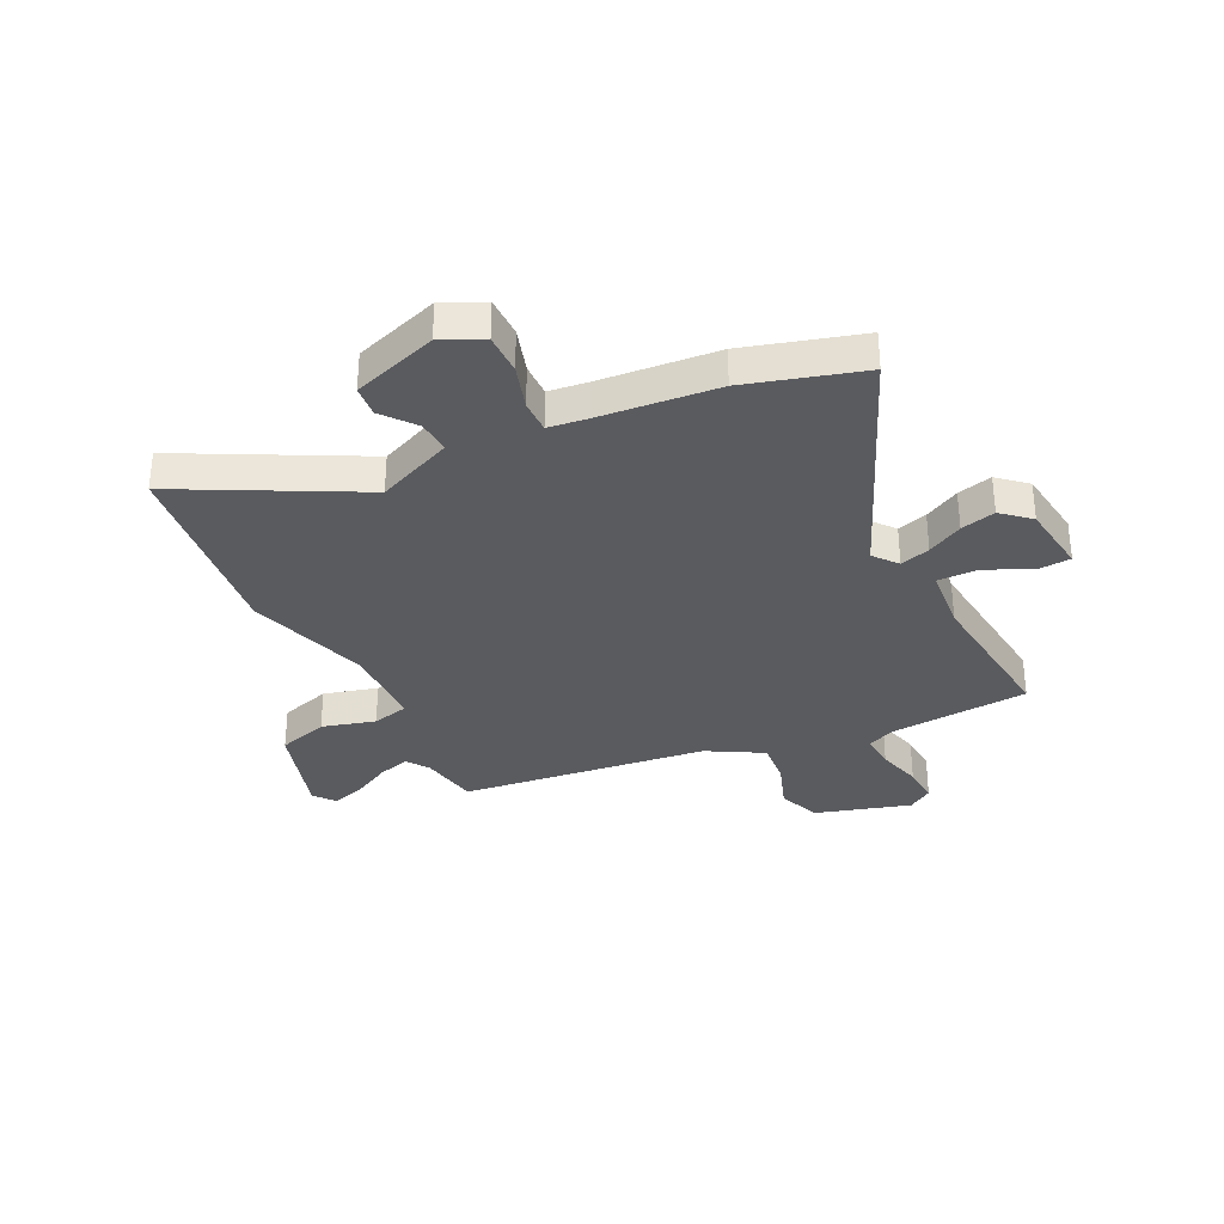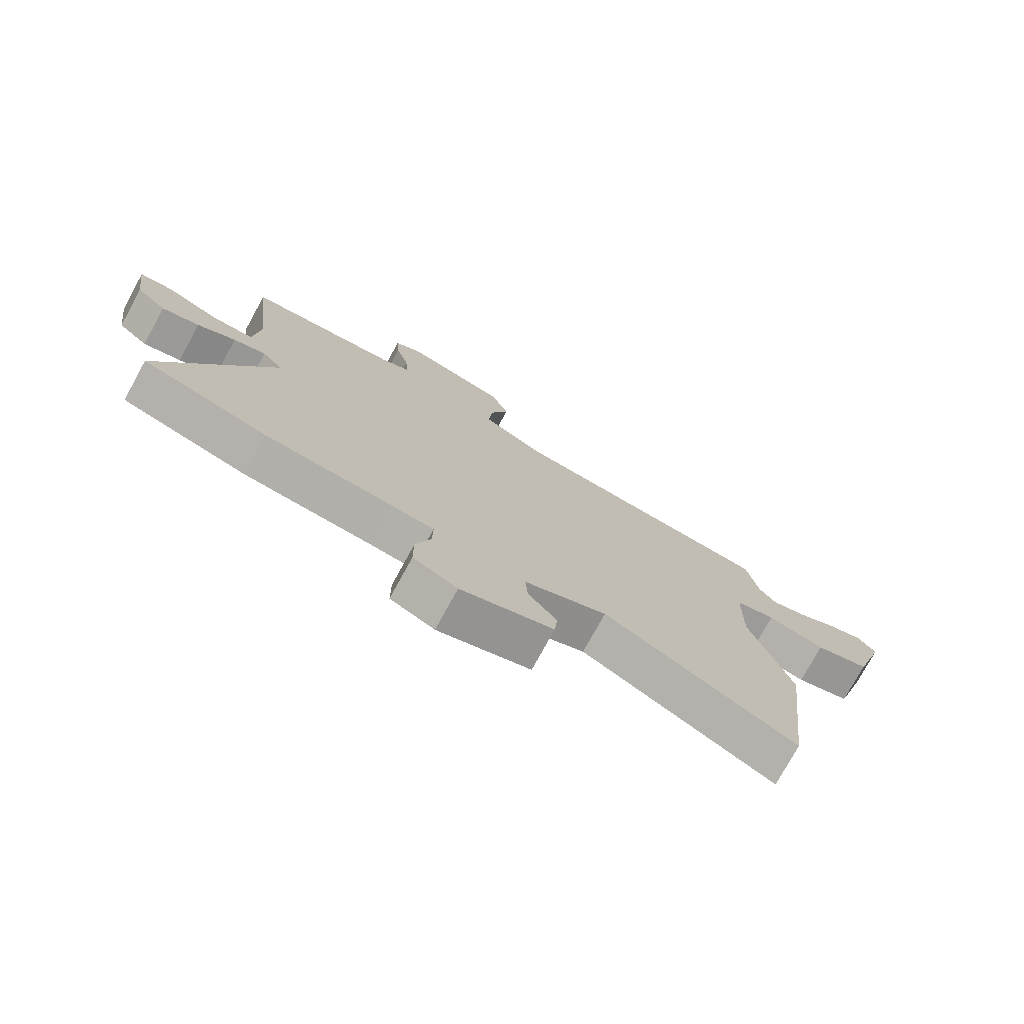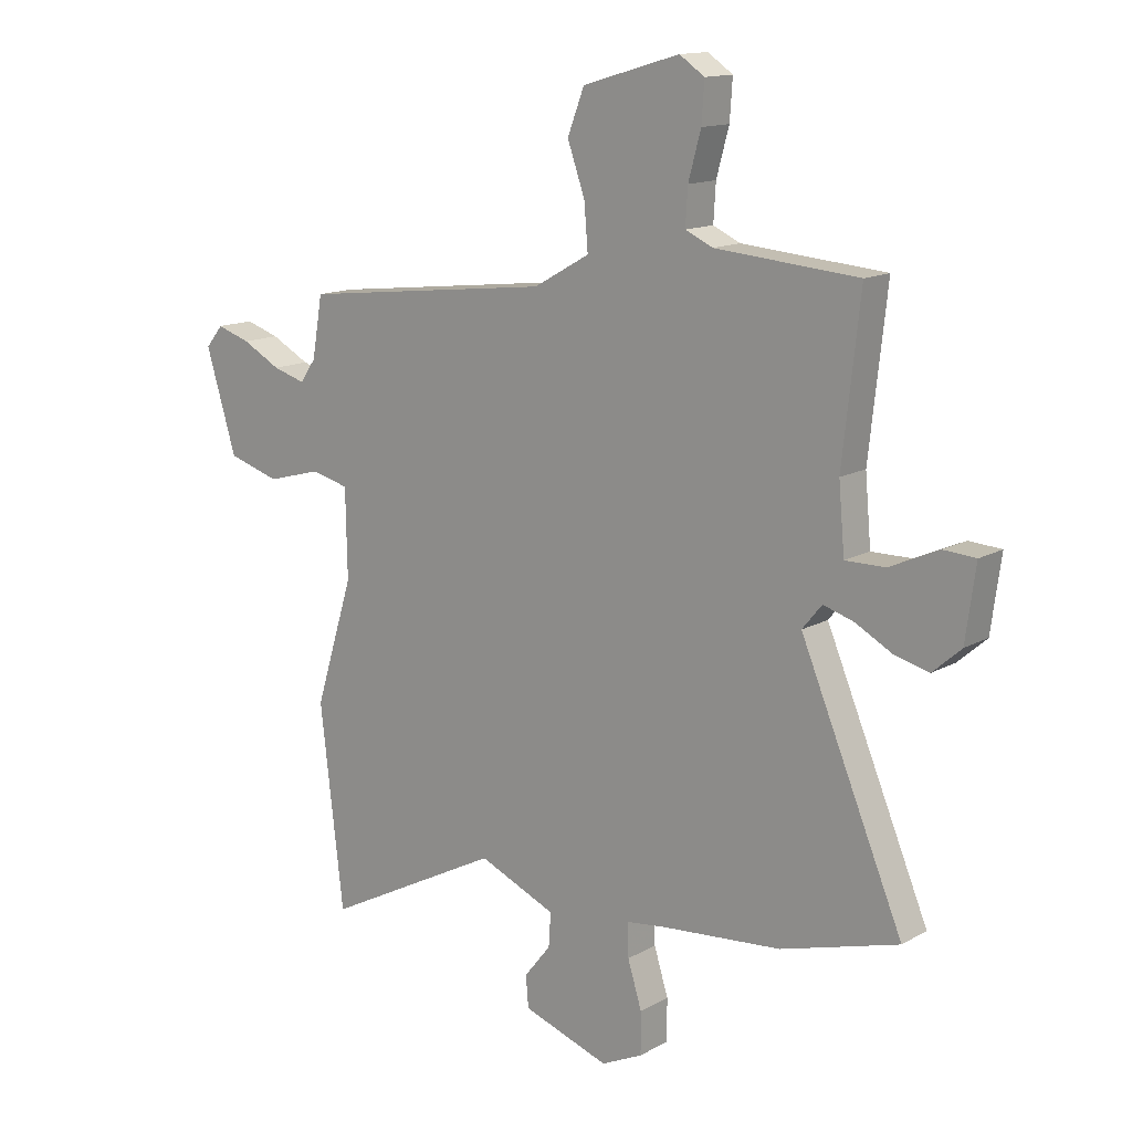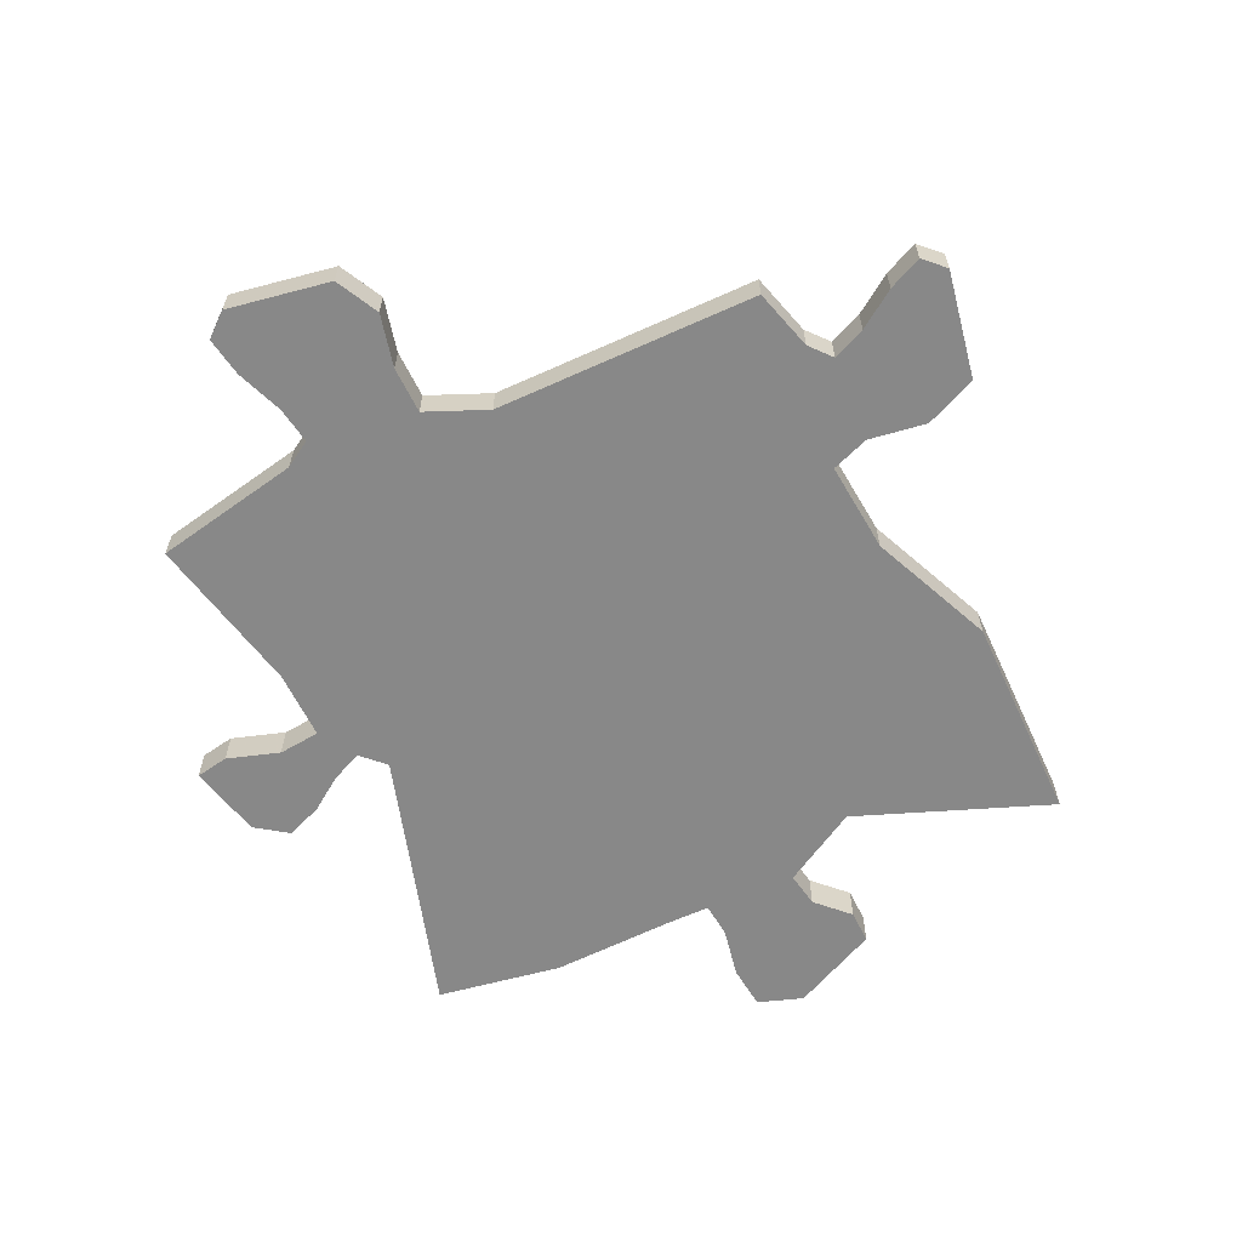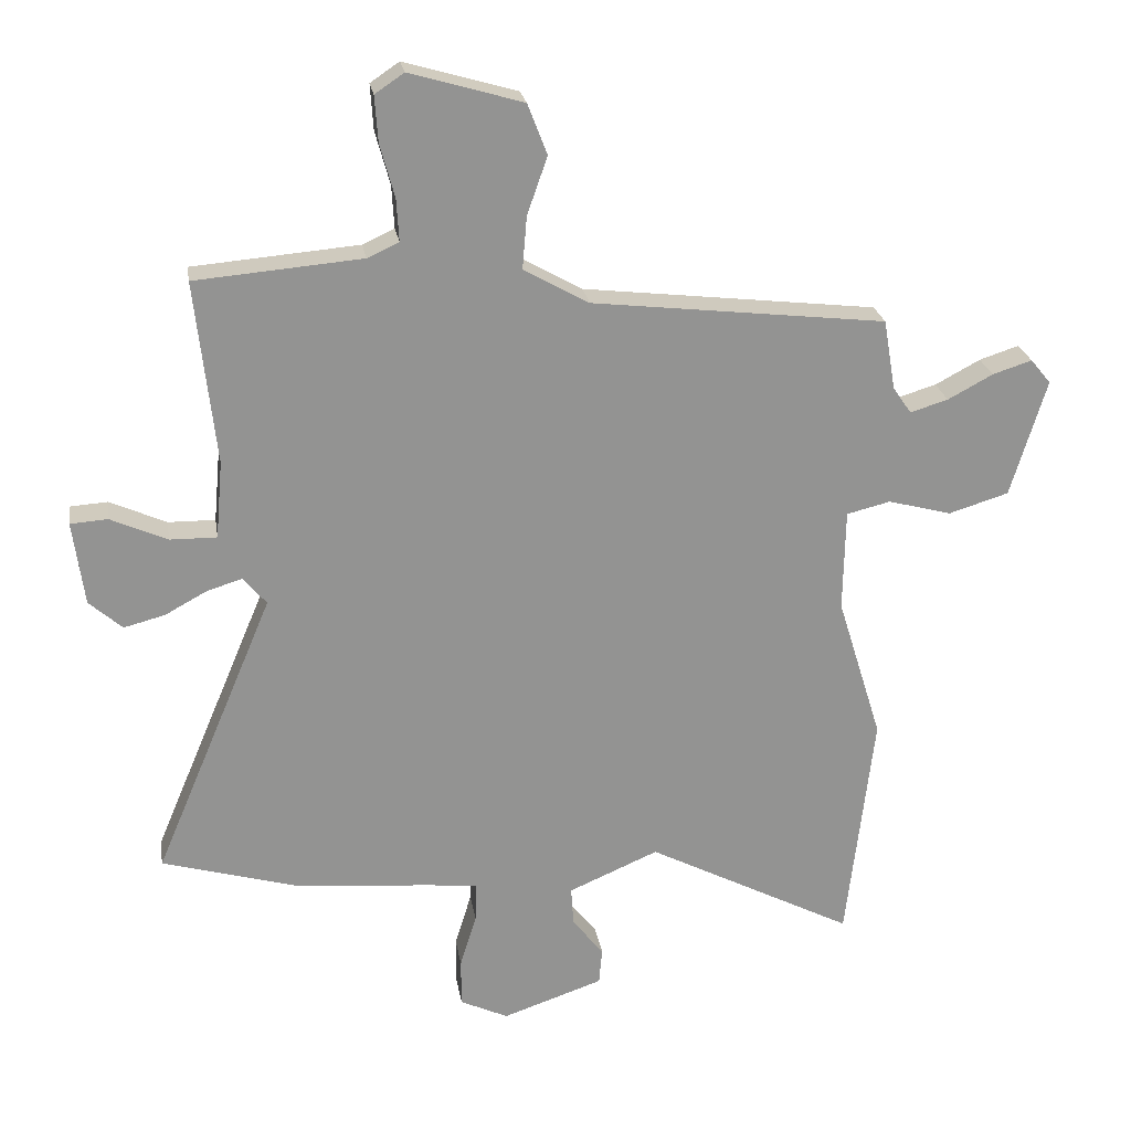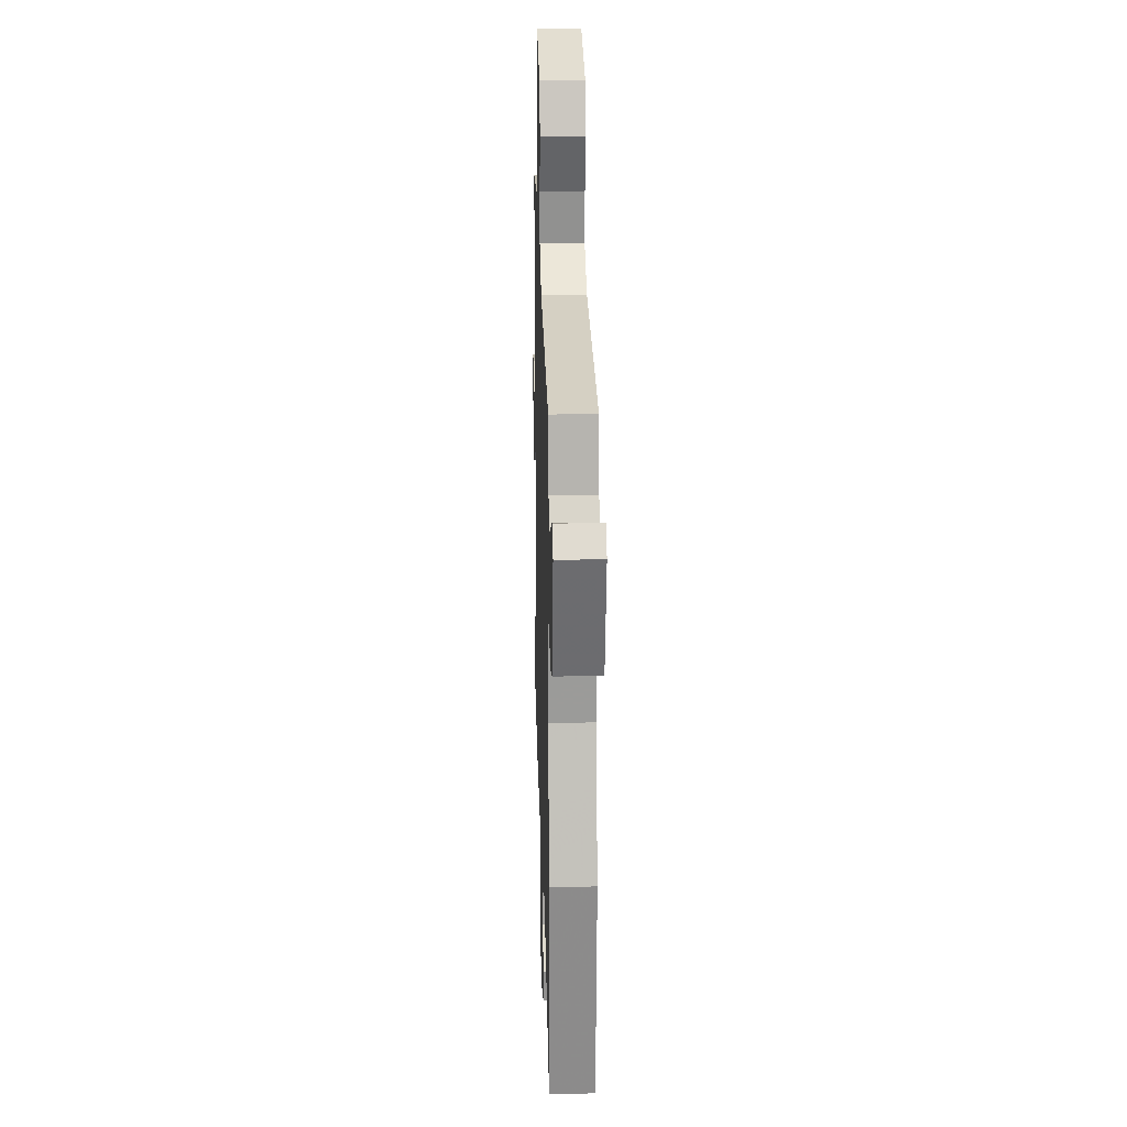
<metadata>
{"format":"obj","ext":"obj","renderer":"f3d","projection":"perspective","resolution":1024,"background":"white","views":[{"elev":-33.0,"azim":-154.0,"up":"+Y"},{"elev":-76.5,"azim":-28.8,"up":"+Z"},{"elev":13.9,"azim":-140.9,"up":"+Z"},{"elev":-62.8,"azim":31.3,"up":"+Y"},{"elev":23.7,"azim":-9.1,"up":"+Z"},{"elev":19.5,"azim":88.4,"up":"+Z"}]}
</metadata>
<code>
v -0.444 0.07 -0.516
v -0.66 0.07 -0.454
v -0.471 0.07 -0.006
v -0.507 0.07 0.038
v -0.563 0.07 0.021
v -0.629 0.07 -0.015
v -0.694 0.07 -0.032
v -0.746 0.07 0.014
v -0.764 0.07 0.147
v -0.705 0.07 0.151
v -0.616 0.07 0.111
v -0.542 0.07 0.11
v -0.531 0.07 0.232
v -0.563 0.07 0.522
v -0.3 0.07 0.544
v -0.25 0.07 0.567
v -0.254 0.07 0.634
v -0.277 0.07 0.718
v -0.282 0.07 0.79
v -0.236 0.07 0.821
v -0.058 0.07 0.769
v -0.027 0.07 0.689
v -0.059 0.07 0.598
v -0.066 0.07 0.515
v 0.037 0.07 0.457
v 0.501 0.07 0.403
v 0.52 0.07 0.292
v 0.549 0.07 0.25
v 0.609 0.07 0.268
v 0.68 0.07 0.306
v 0.742 0.07 0.326
v 0.774 0.07 0.287
v 0.718 0.07 0.102
v 0.623 0.07 0.073
v 0.523 0.07 0.1
v 0.454 0.07 0.083
v 0.451 0.07 -0.078
v 0.522 0.07 -0.307
v 0.479 0.07 -0.676
v 0.151 0.07 -0.506
v 0.009 0.07 -0.567
v 0.013 0.07 -0.629
v 0.062 0.07 -0.69
v 0.057 0.07 -0.748
v -0.102 0.07 -0.802
v -0.178 0.07 -0.766
v -0.178 0.07 -0.69
v -0.152 0.07 -0.606
v -0.151 0.07 -0.544
v -0.224 0.07 -0.535
v -0.444 0 -0.516
v -0.66 0 -0.454
v -0.471 0 -0.006
v -0.507 0 0.038
v -0.563 0 0.021
v -0.629 0 -0.015
v -0.694 0 -0.032
v -0.746 0 0.014
v -0.764 0 0.147
v -0.705 0 0.151
v -0.616 0 0.111
v -0.542 0 0.11
v -0.531 0 0.232
v -0.563 0 0.522
v -0.3 0 0.544
v -0.25 0 0.567
v -0.254 0 0.634
v -0.277 0 0.718
v -0.282 0 0.79
v -0.236 0 0.821
v -0.058 0 0.769
v -0.027 0 0.689
v -0.059 0 0.598
v -0.066 0 0.515
v 0.037 0 0.457
v 0.501 0 0.403
v 0.52 0 0.292
v 0.549 0 0.25
v 0.609 0 0.268
v 0.68 0 0.306
v 0.742 0 0.326
v 0.774 0 0.287
v 0.718 0 0.102
v 0.623 0 0.073
v 0.523 0 0.1
v 0.454 0 0.083
v 0.451 0 -0.078
v 0.522 0 -0.307
v 0.479 0 -0.676
v 0.151 0 -0.506
v 0.009 0 -0.567
v 0.013 0 -0.629
v 0.062 0 -0.69
v 0.057 0 -0.748
v -0.102 0 -0.802
v -0.178 0 -0.766
v -0.178 0 -0.69
v -0.152 0 -0.606
v -0.151 0 -0.544
v -0.224 0 -0.535
f 46 47 48
f 45 46 48
f 44 45 48
f 43 44 48
f 42 43 48
f 41 42 48 49
f 40 41 49
f 37 38 39 40
f 40 49 50
f 37 40 50
f 36 37 50
f 33 34 35
f 32 33 35
f 31 32 35
f 30 31 35
f 29 30 35
f 28 29 35 36
f 1 2 3
f 50 1 3
f 36 50 3
f 28 36 3
f 27 28 3
f 21 22 23
f 20 21 23
f 19 20 23
f 18 19 23
f 17 18 23
f 16 17 23 24
f 15 16 24 25
f 13 14 15 25
f 9 10 11
f 8 9 11
f 7 8 11
f 6 7 11
f 5 6 11
f 4 5 11 12
f 25 26 27
f 13 25 27
f 12 13 27
f 4 12 27
f 3 4 27
f 98 97 96
f 98 96 95
f 98 95 94
f 98 94 93
f 98 93 92
f 99 98 92 91
f 99 91 90
f 90 89 88 87
f 100 99 90
f 100 90 87
f 100 87 86
f 85 84 83
f 85 83 82
f 85 82 81
f 85 81 80
f 85 80 79
f 86 85 79 78
f 53 52 51
f 53 51 100
f 53 100 86
f 53 86 78
f 53 78 77
f 73 72 71
f 73 71 70
f 73 70 69
f 73 69 68
f 73 68 67
f 74 73 67 66
f 75 74 66 65
f 75 65 64 63
f 61 60 59
f 61 59 58
f 61 58 57
f 61 57 56
f 61 56 55
f 62 61 55 54
f 77 76 75
f 77 75 63
f 77 63 62
f 77 62 54
f 77 54 53
f 1 51 52 2
f 2 52 53 3
f 3 53 54 4
f 4 54 55 5
f 5 55 56 6
f 6 56 57 7
f 7 57 58 8
f 8 58 59 9
f 9 59 60 10
f 10 60 61 11
f 11 61 62 12
f 12 62 63 13
f 13 63 64 14
f 14 64 65 15
f 15 65 66 16
f 16 66 67 17
f 17 67 68 18
f 18 68 69 19
f 19 69 70 20
f 20 70 71 21
f 21 71 72 22
f 22 72 73 23
f 23 73 74 24
f 24 74 75 25
f 25 75 76 26
f 26 76 77 27
f 27 77 78 28
f 28 78 79 29
f 29 79 80 30
f 30 80 81 31
f 31 81 82 32
f 32 82 83 33
f 33 83 84 34
f 34 84 85 35
f 35 85 86 36
f 36 86 87 37
f 37 87 88 38
f 38 88 89 39
f 39 89 90 40
f 40 90 91 41
f 41 91 92 42
f 42 92 93 43
f 43 93 94 44
f 44 94 95 45
f 45 95 96 46
f 46 96 97 47
f 47 97 98 48
f 48 98 99 49
f 49 99 100 50
f 50 100 51 1

</code>
